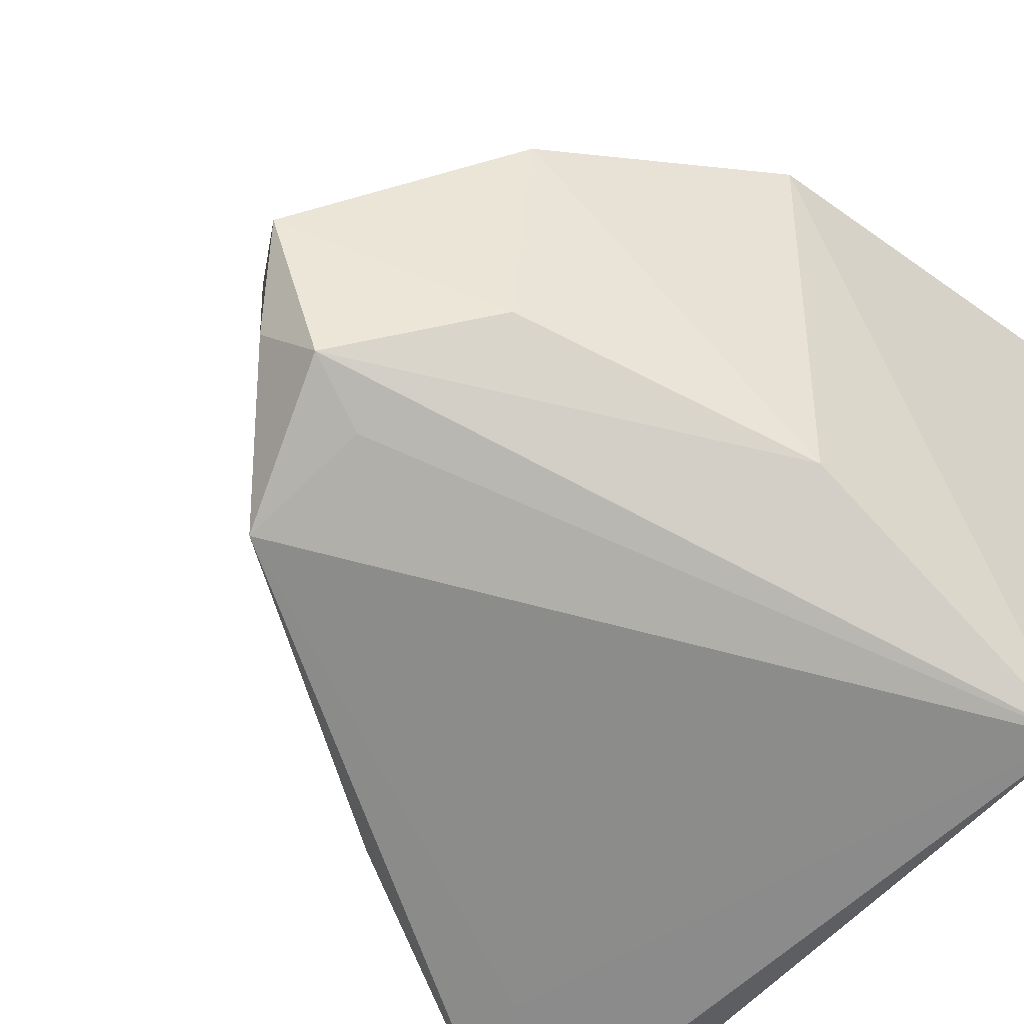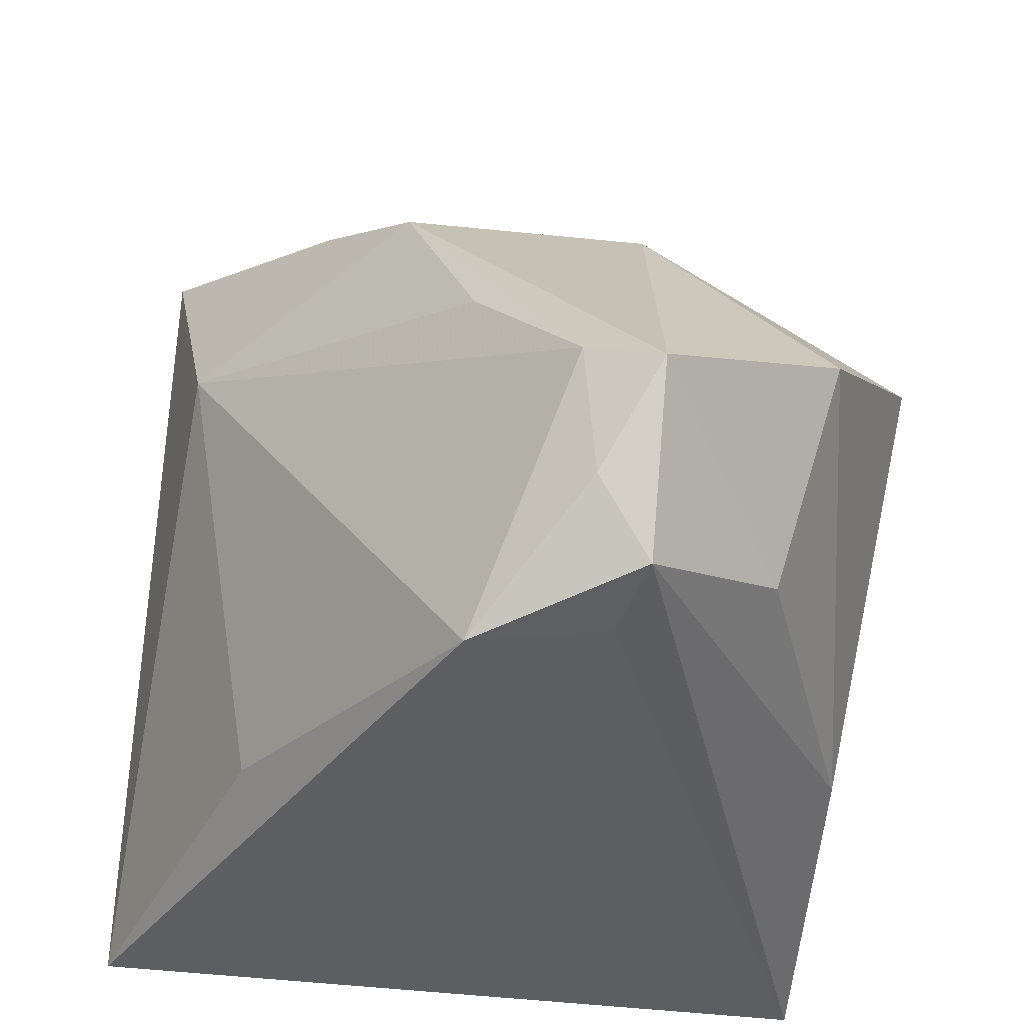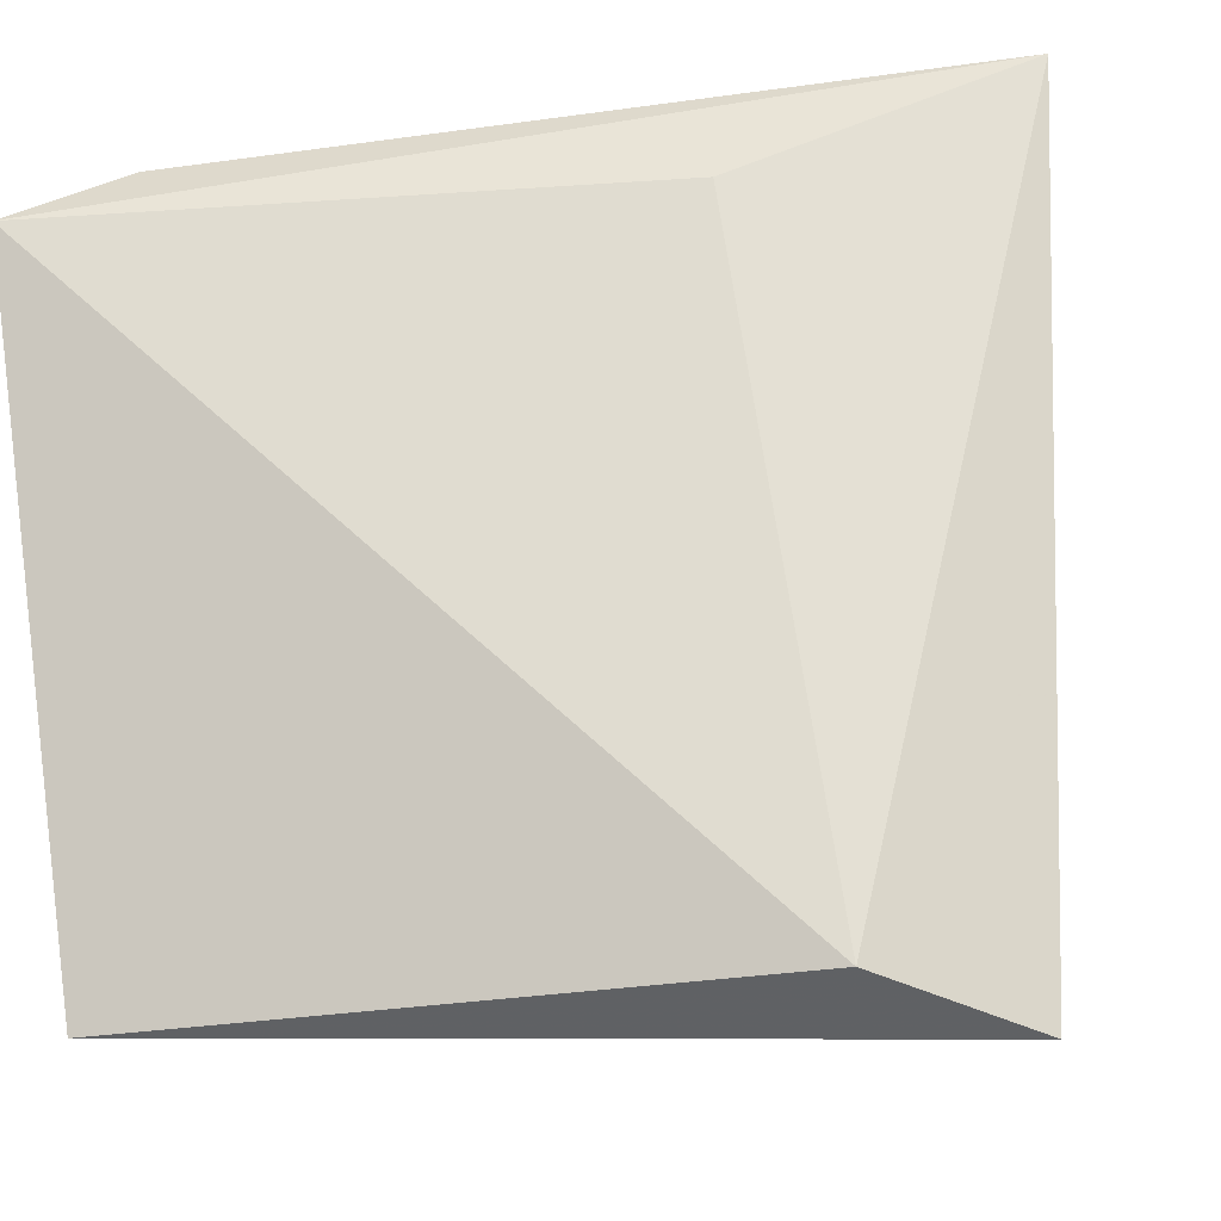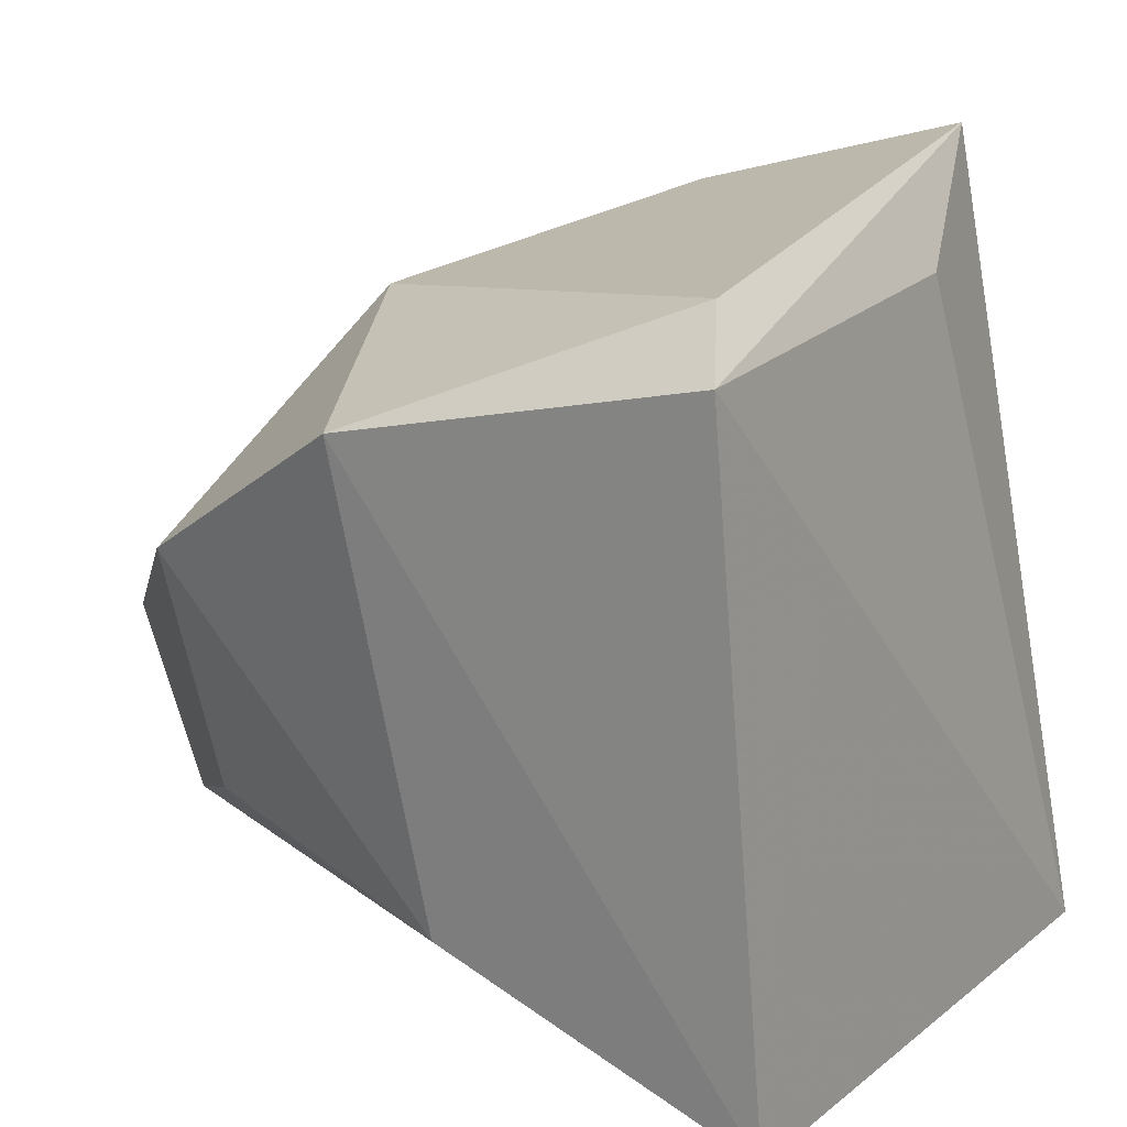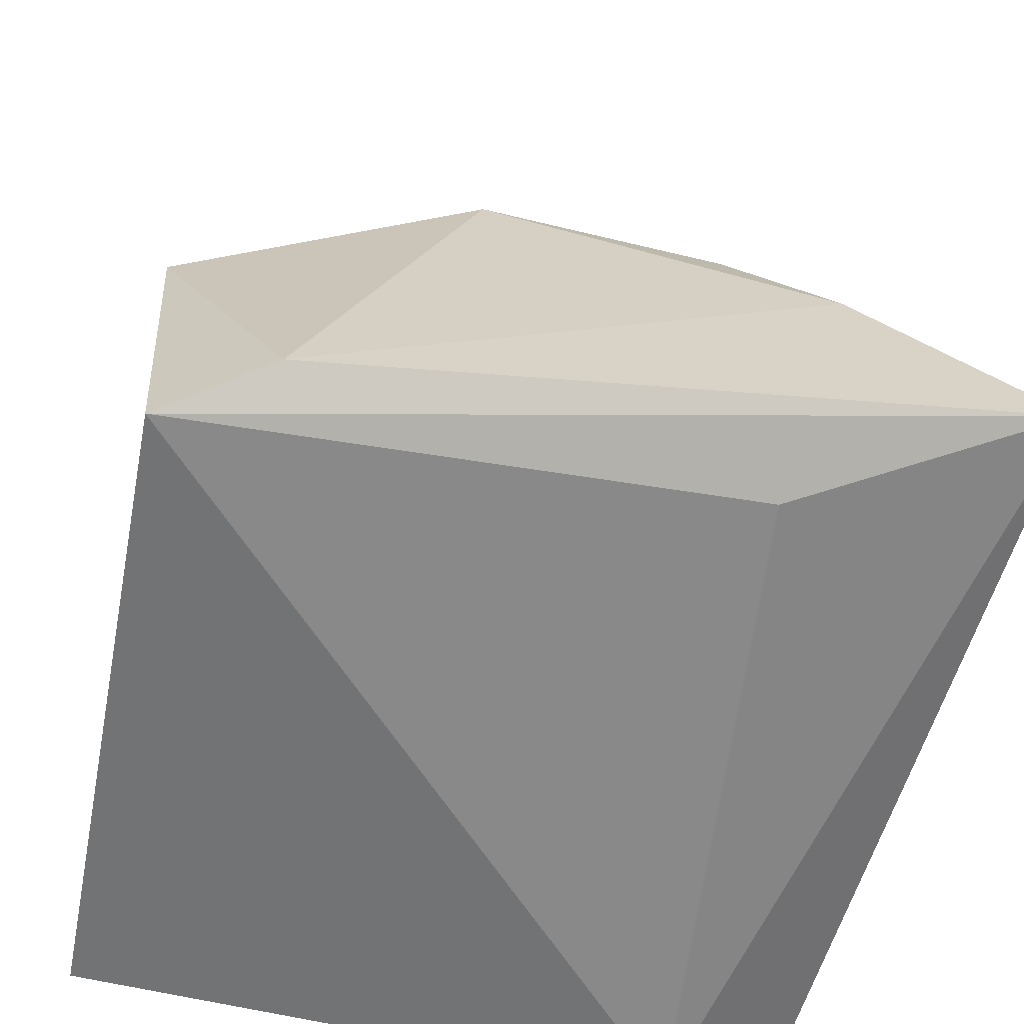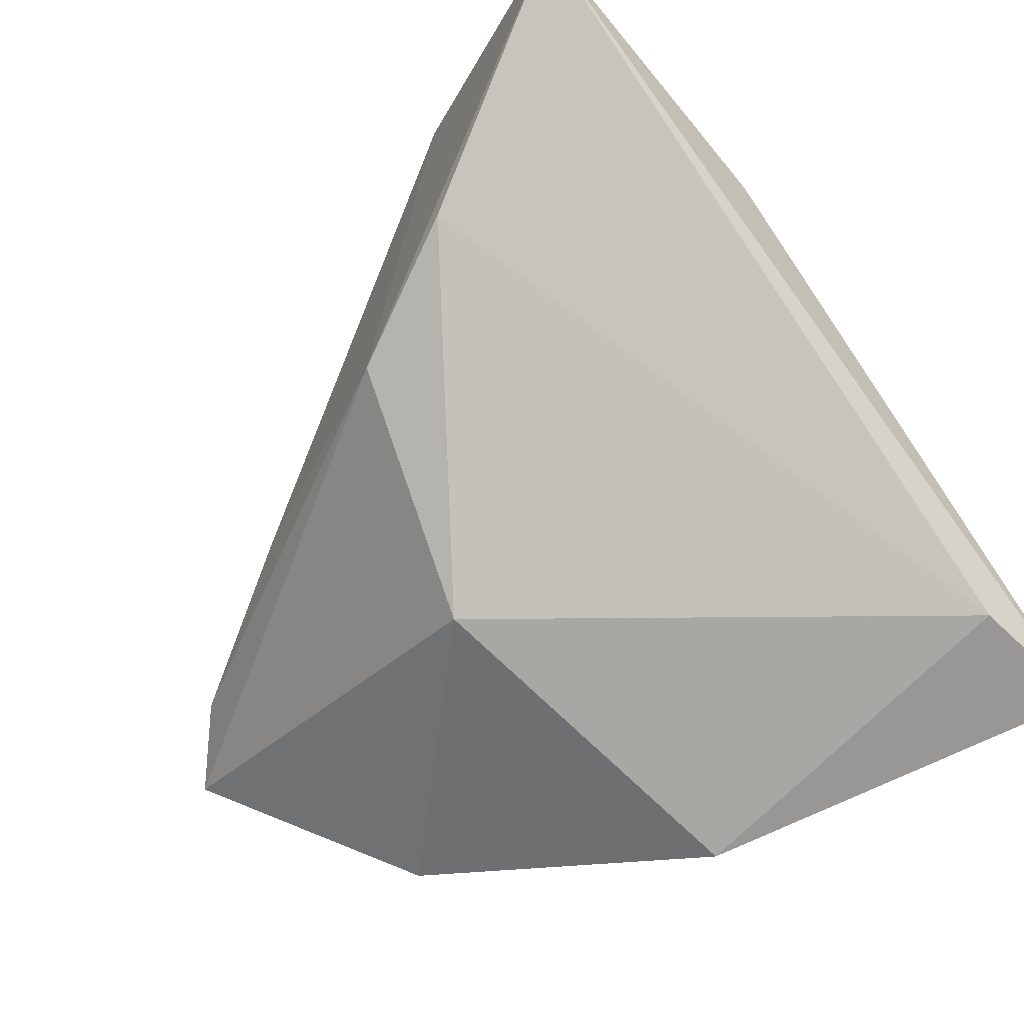
<metadata>
{"format":"obj","ext":"obj","renderer":"f3d","projection":"perspective","resolution":1024,"background":"white","views":[{"elev":-58.6,"azim":-128.7,"up":"+Z"},{"elev":59.8,"azim":-176.9,"up":"+Y"},{"elev":-11.5,"azim":13.8,"up":"+Z"},{"elev":12.6,"azim":-56.5,"up":"+Z"},{"elev":-55.7,"azim":-18.7,"up":"+Y"},{"elev":79.0,"azim":-112.0,"up":"+Z"}]}
</metadata>
<code>
v 0.02987 0.009908 -0.0294
v -0.03114 -0.0258 0.03698
v -0.01304 0.05584 -0.003706
v 0.04107 0.005368 0.02273
v -0.004815 0.05158 -0.0005297
v -0.009187 0.04068 -0.02634
v -0.03196 0.0367 0.008167
v 0.03272 -0.0321 -0.03487
v -0.04204 -0.0321 0.03125
v -0.01092 0.0236 0.03281
v 0.005344 0.04298 -0.02944
v -0.01245 0.04851 -0.02301
v 0.01609 0.02234 0.03541
v -0.03234 -0.0321 -0.03935
v -0.0345 0.002056 -0.02463
v 0.03122 -0.01154 -0.03805
v -0.006765 0.05187 -0.01512
v 0.007011 0.03836 0.01358
v -0.04255 0.007456 0.02389
v 0.02676 0.01015 0.04109
v -0.02565 0.0343 -0.01737
v 0.04745 -0.0235 -0.04011
v 0.04745 -0.01015 0.04664
v 0.01964 -0.02121 0.03381
f 7 10 3
f 22 11 1
f 4 1 11
f 4 23 22
f 22 1 4
f 22 14 16
f 16 11 22
f 14 11 16
f 23 9 24
f 8 14 22
f 8 9 14
f 8 24 9
f 22 23 8
f 23 24 8
f 3 10 13
f 23 4 13
f 2 9 23
f 14 9 19
f 10 7 19
f 9 2 19
f 19 2 10
f 5 4 11
f 3 13 5
f 17 12 3
f 11 12 17
f 3 5 17
f 17 5 11
f 6 11 14
f 14 12 6
f 6 12 11
f 21 7 3
f 3 12 21
f 23 13 20
f 20 13 10
f 20 2 23
f 10 2 20
f 18 13 4
f 4 5 18
f 18 5 13
f 7 21 15
f 15 19 7
f 15 12 14
f 15 21 12
f 14 19 15

</code>
